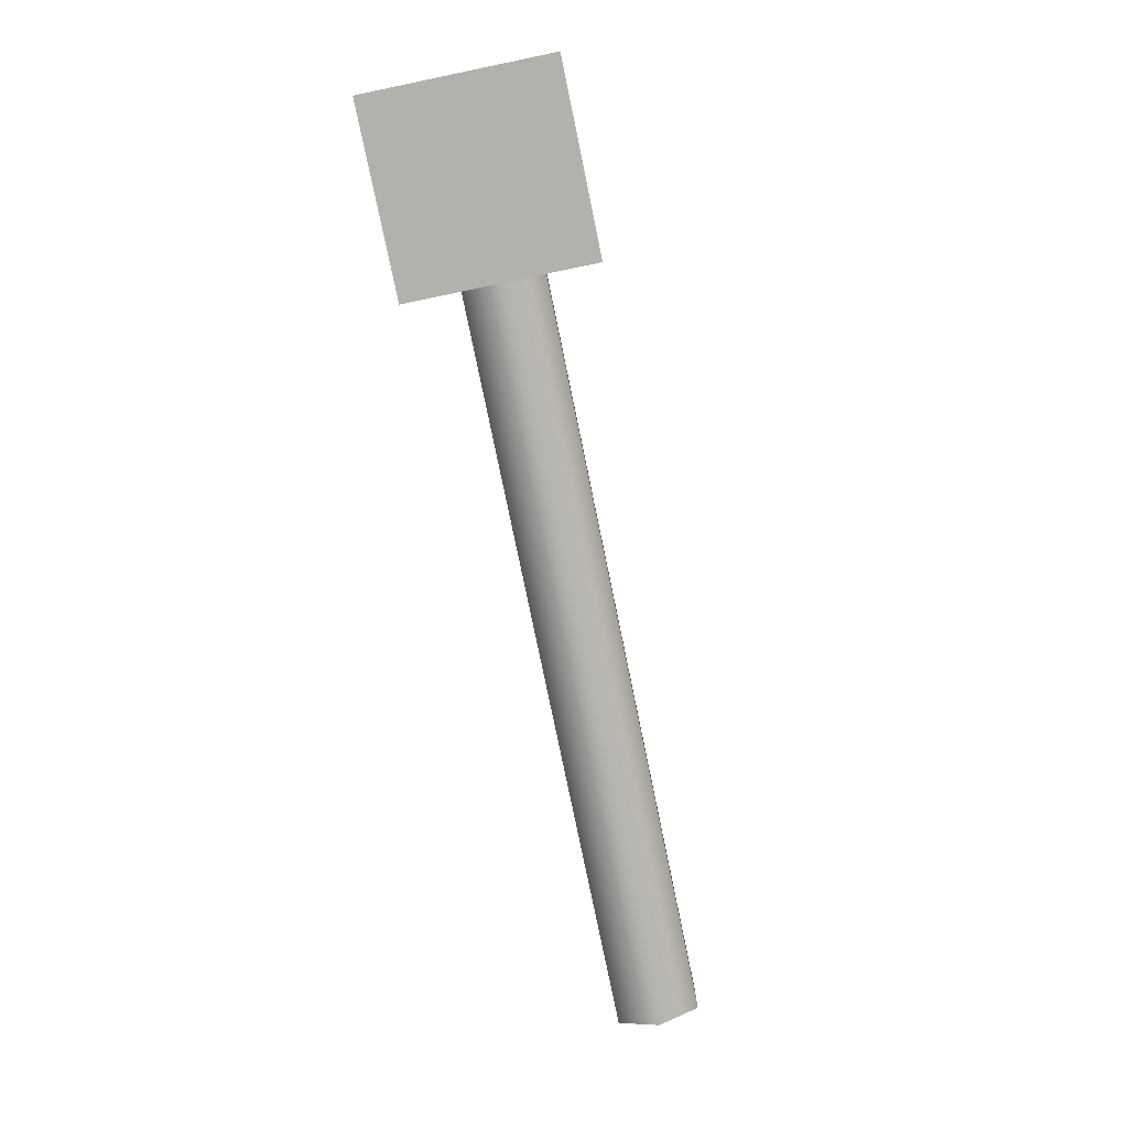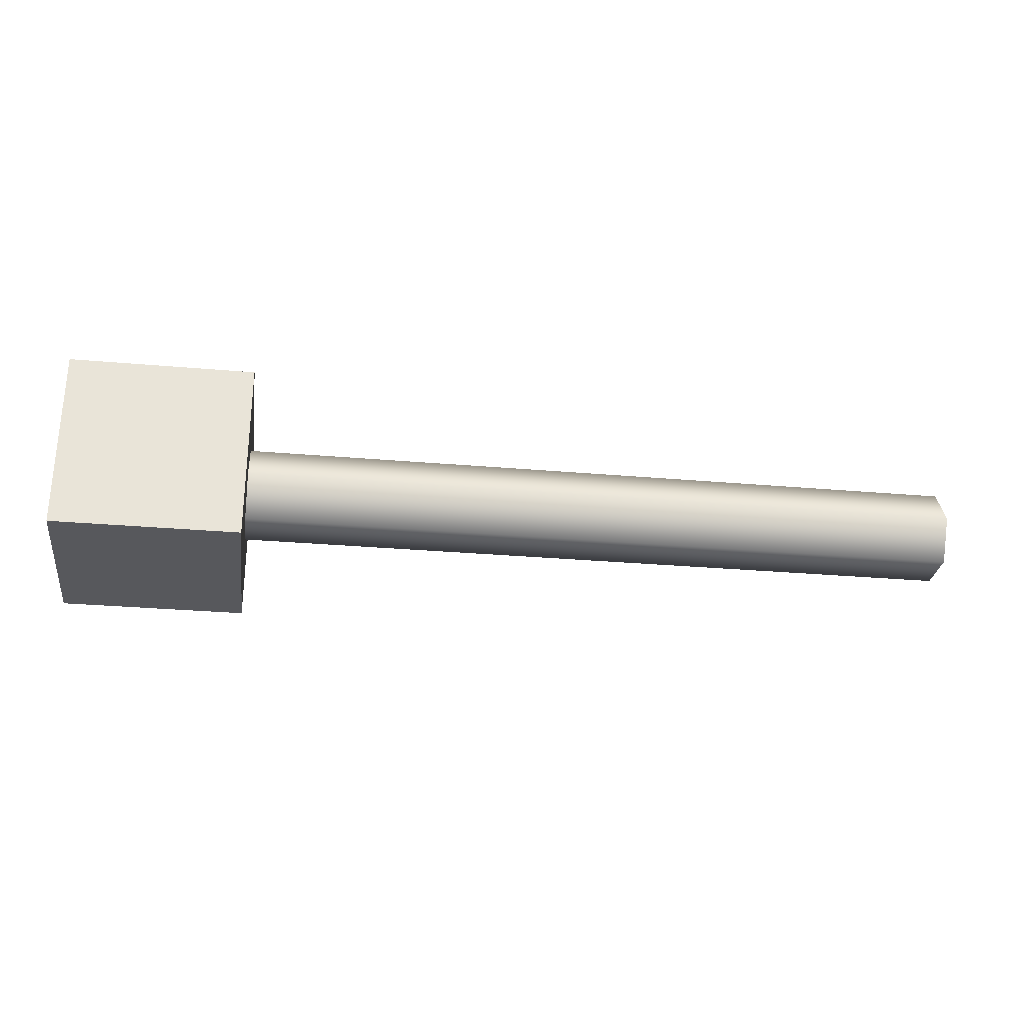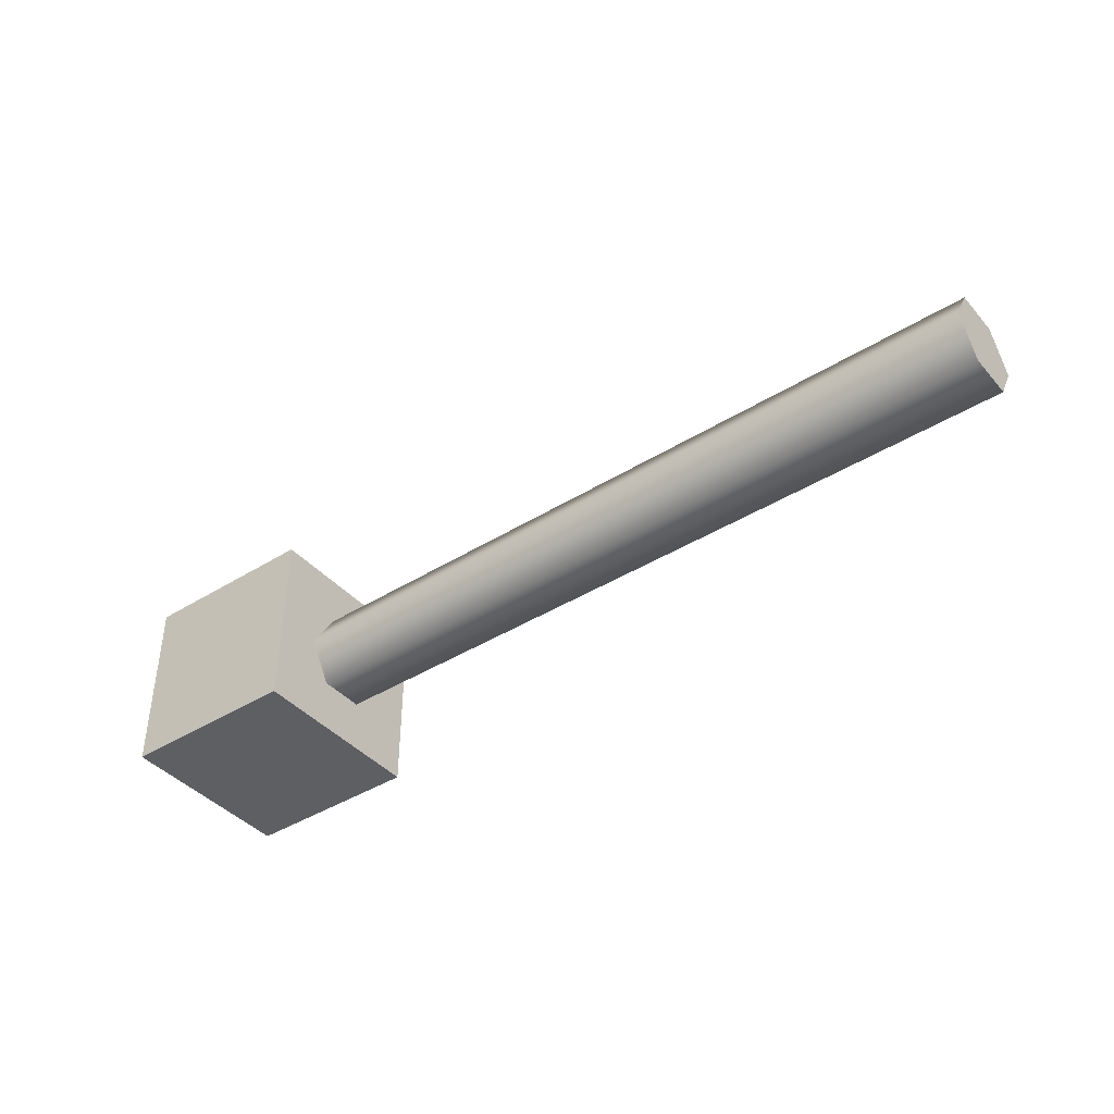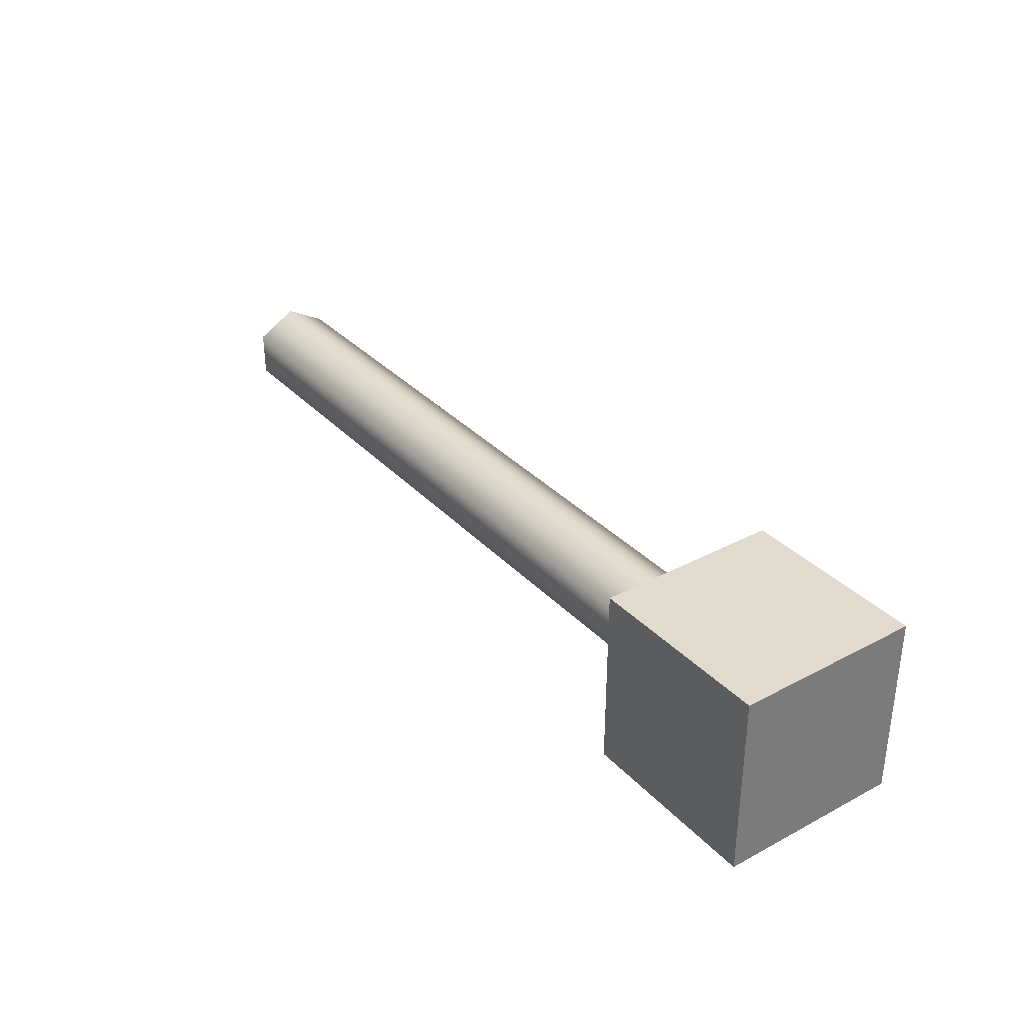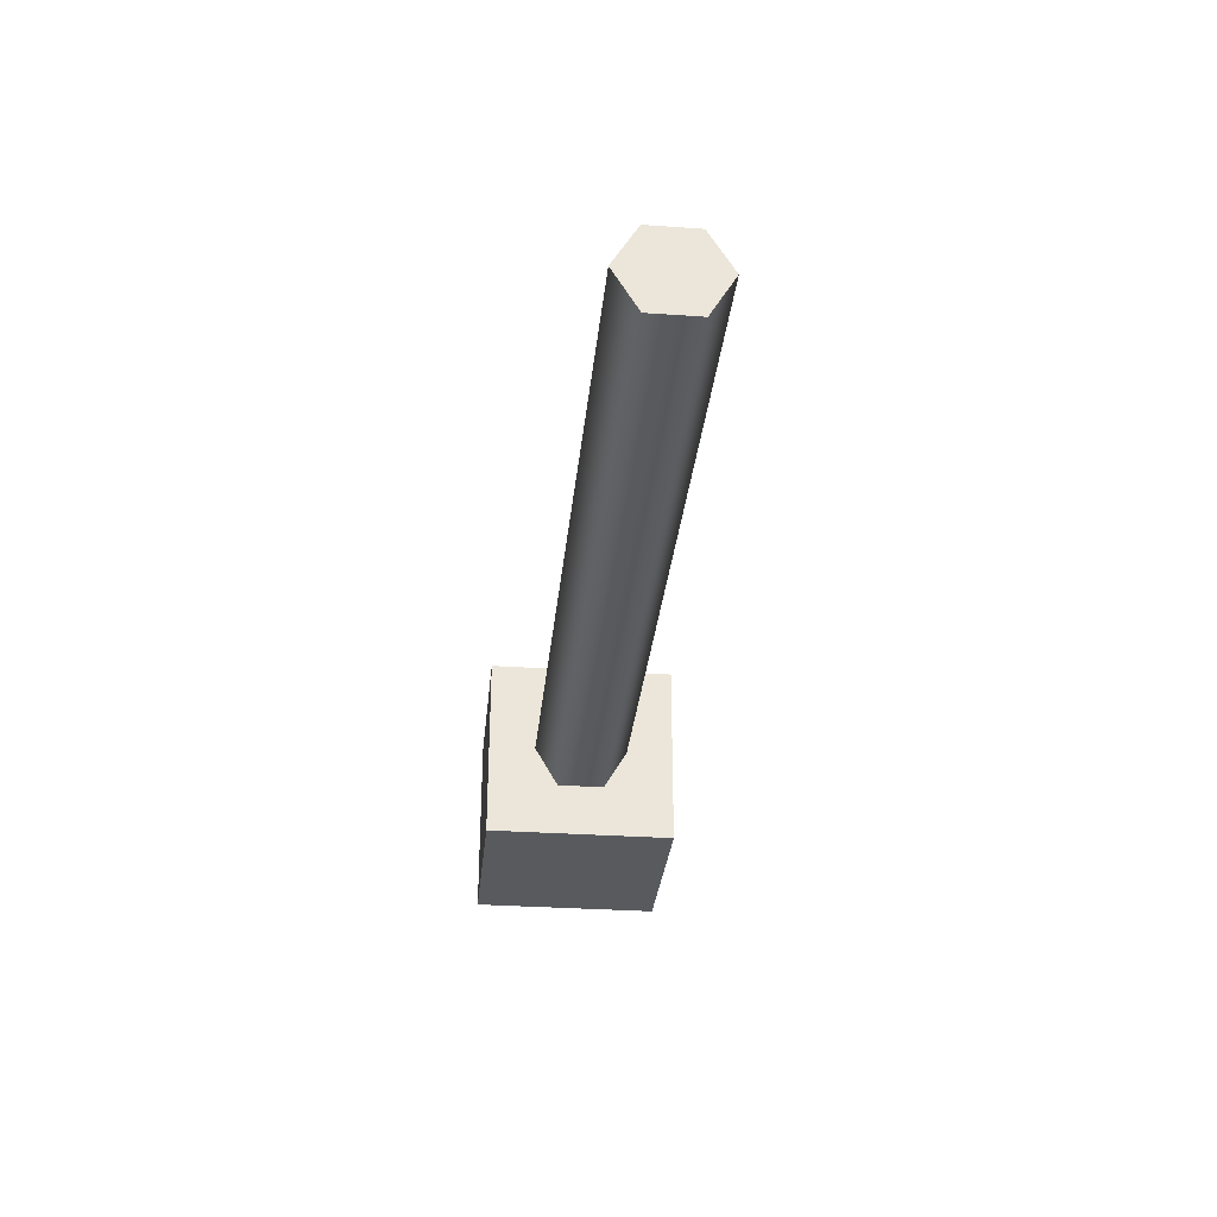
<metadata>
{"format":"obj","ext":"obj","renderer":"f3d","projection":"perspective","resolution":1024,"background":"white","views":[{"elev":-79.1,"azim":101.7,"up":"+Z"},{"elev":-28.5,"azim":172.4,"up":"+Y"},{"elev":-41.2,"azim":-142.9,"up":"+Y"},{"elev":33.6,"azim":54.1,"up":"+Z"},{"elev":-31.1,"azim":-95.7,"up":"+Y"}]}
</metadata>
<code>
o Cylinder
v 0.8 0.1 -0.1
v 0.8 -0.1 -0.1
v 0.8 0 -0.05
v 0.8 -0 0.05
v 0.8 -0.1 0.1
v 0.8 0.1 0.1
v 0.8 -0.0433 -0.025
v 0.8 -0.0433 0.025
v 0.8 0.0433 0.025
v 0.8 0.0433 -0.025
v 1 0.1 -0.1
v 1 -0.1 -0.1
v 1 0.1 0.1
v 1 -0.1 0.1
v 0 -0 0.05
v 0 -0.0433 -0.025
v 0 0 -0.05
v 0 0.0433 0.025
v 0 0.0433 -0.025
v 0 -0.0433 0.025
v 0 0.0433 0.025
v 0 0.0433 -0.025
v 0.8 -0.1 -0.1
v 0.8 -0.1 -0.1
v 1 -0.1 -0.1
v 1 -0.1 -0.1
v 0 -0 0.05
v 0 -0.0433 0.025
v 0 -0.0433 -0.025
v 0.8 -0.1 0.1
v 0.8 -0.1 0.1
v 0.8 0.1 0.1
v 0.8 0.1 0.1
v 0.8 0.1 -0.1
v 0.8 0.1 -0.1
v 0.8 0.0433 0.025
v 0.8 0.0433 -0.025
v 1 -0.1 0.1
v 1 -0.1 0.1
v 0.8 0 -0.05
v 1 0.1 -0.1
v 1 0.1 -0.1
v 0.8 -0.0433 -0.025
v 0.8 -0.0433 0.025
v 0 0 -0.05
v 1 0.1 0.1
v 1 0.1 0.1
v 0.8 -0 0.05
f 34 23 40
f 48 5 32
f 7 23 44
f 7 40 23
f 36 48 32
f 10 36 32
f 10 34 40
f 5 48 44
f 41 12 2
f 13 38 25
f 14 46 6
f 24 26 39
f 11 1 33
f 34 10 32
f 35 41 2
f 42 13 25
f 30 14 6
f 31 24 39
f 47 11 33
f 23 5 44
f 4 27 8
f 16 17 3
f 9 21 4
f 37 22 9
f 28 16 43
f 45 29 19
f 29 20 19
f 20 18 19
f 20 15 18
f 17 22 37
f 21 27 4
f 43 16 3
f 22 21 9
f 27 28 8
f 8 28 43
f 3 17 37

</code>
